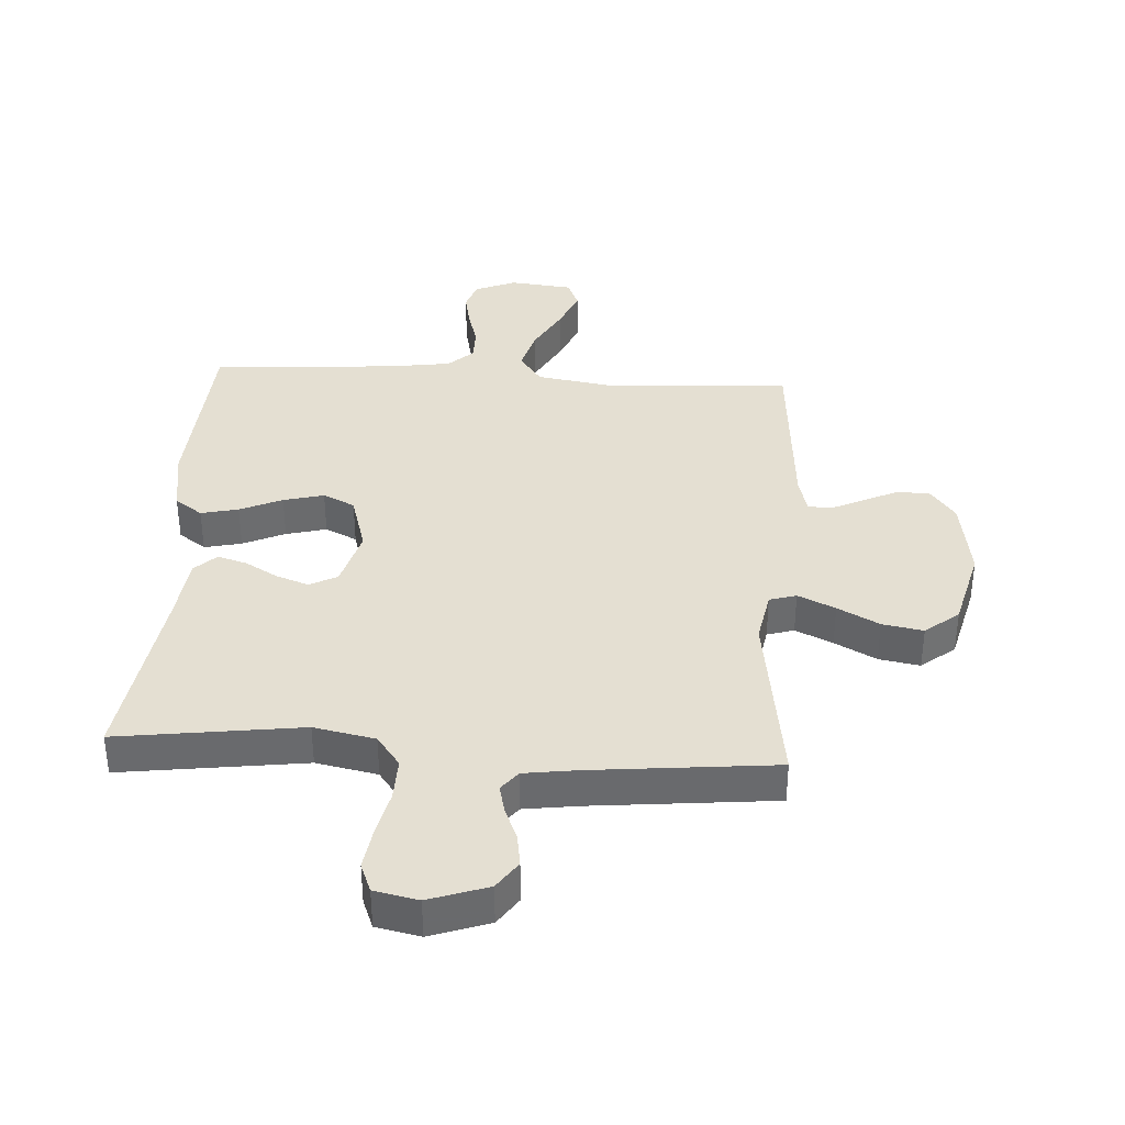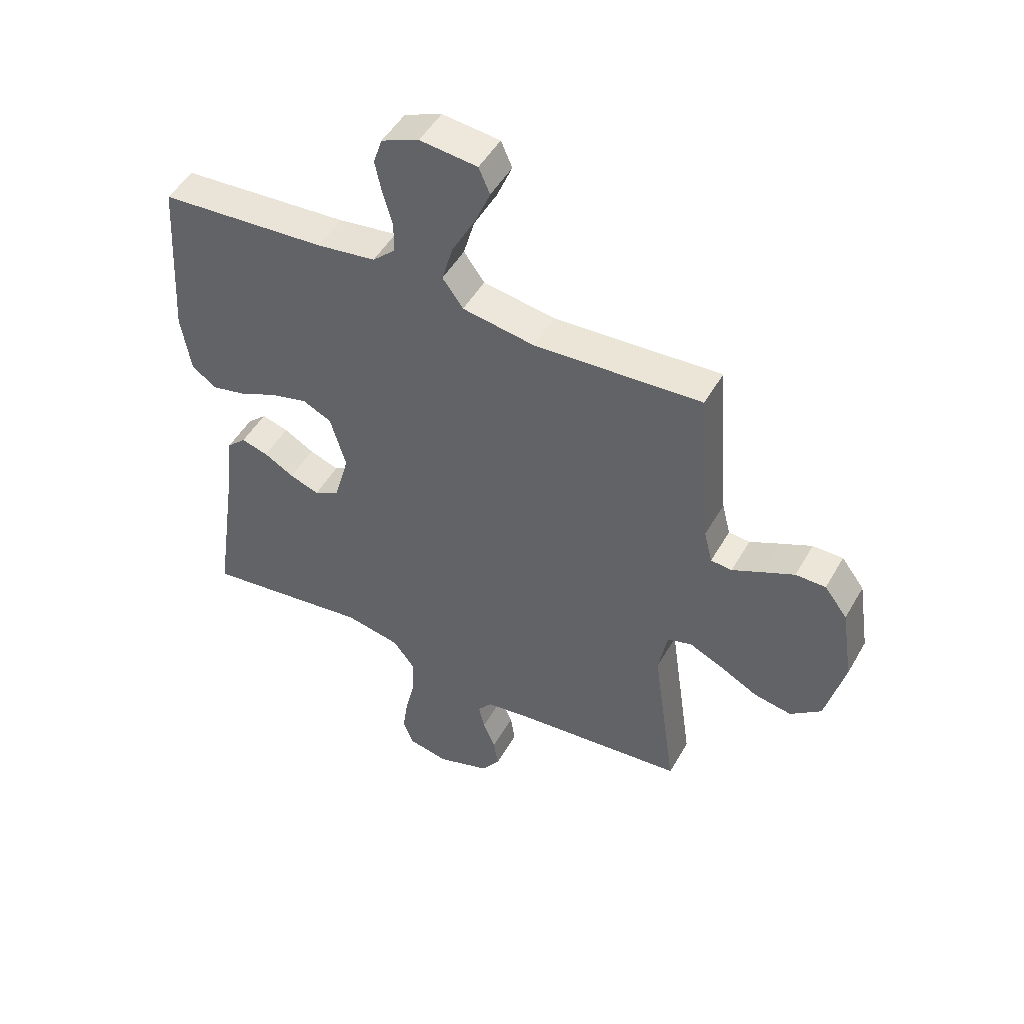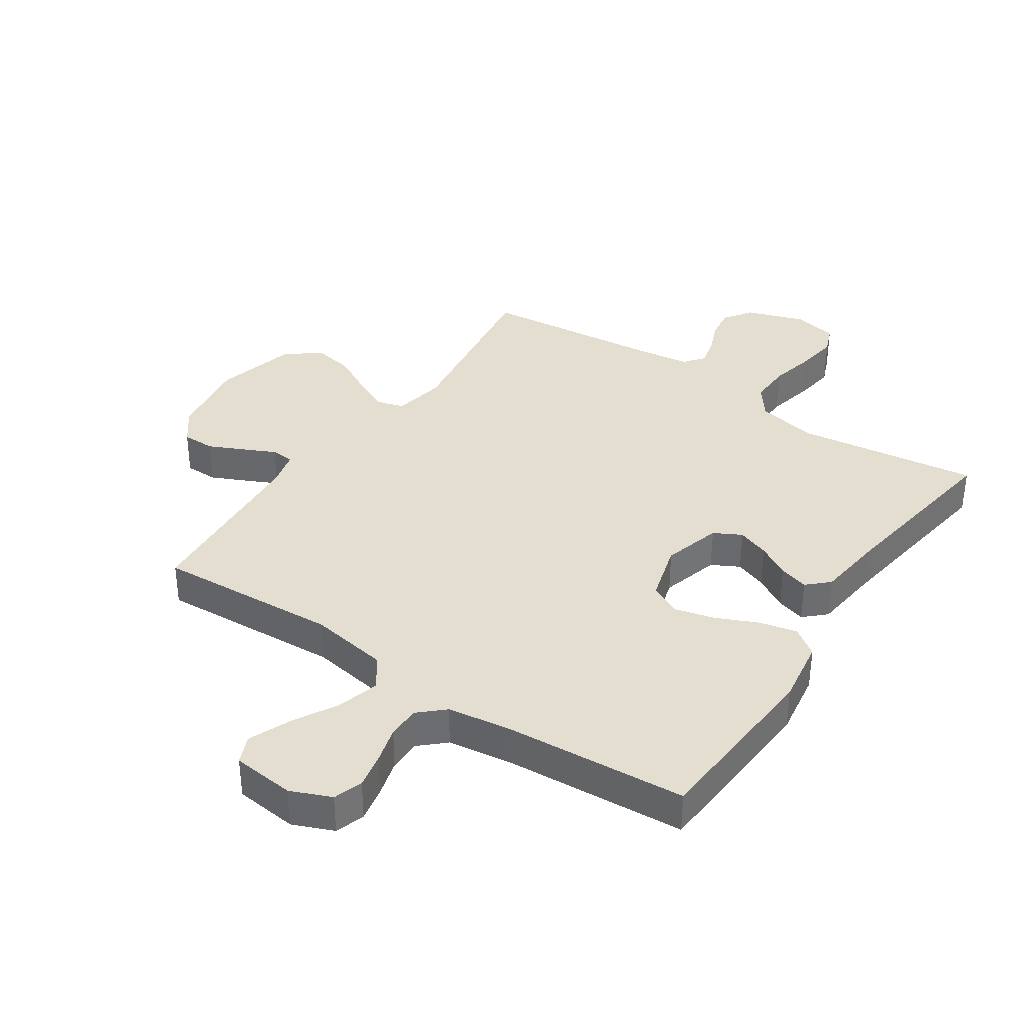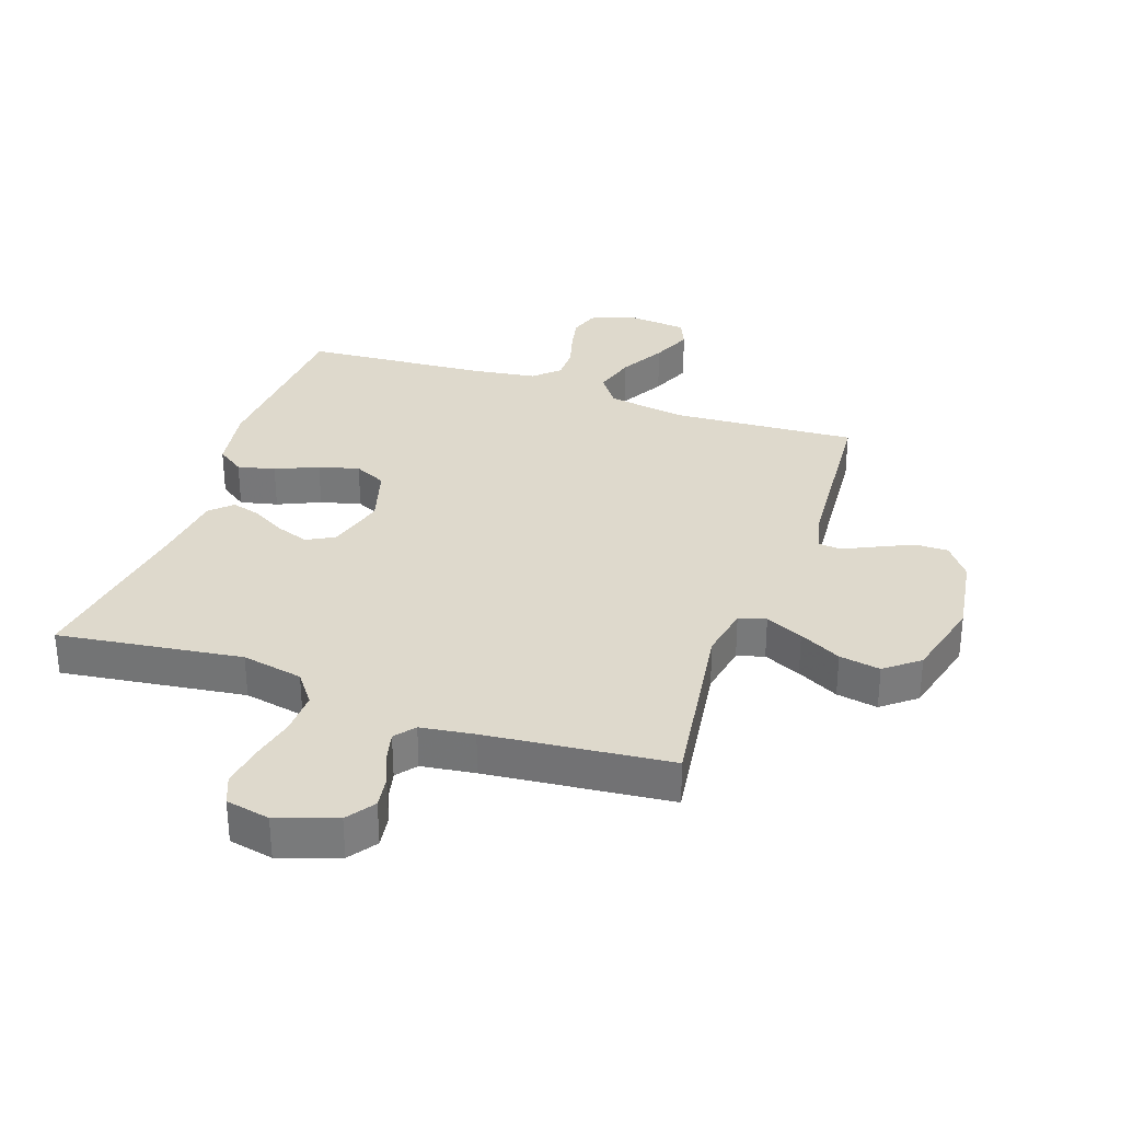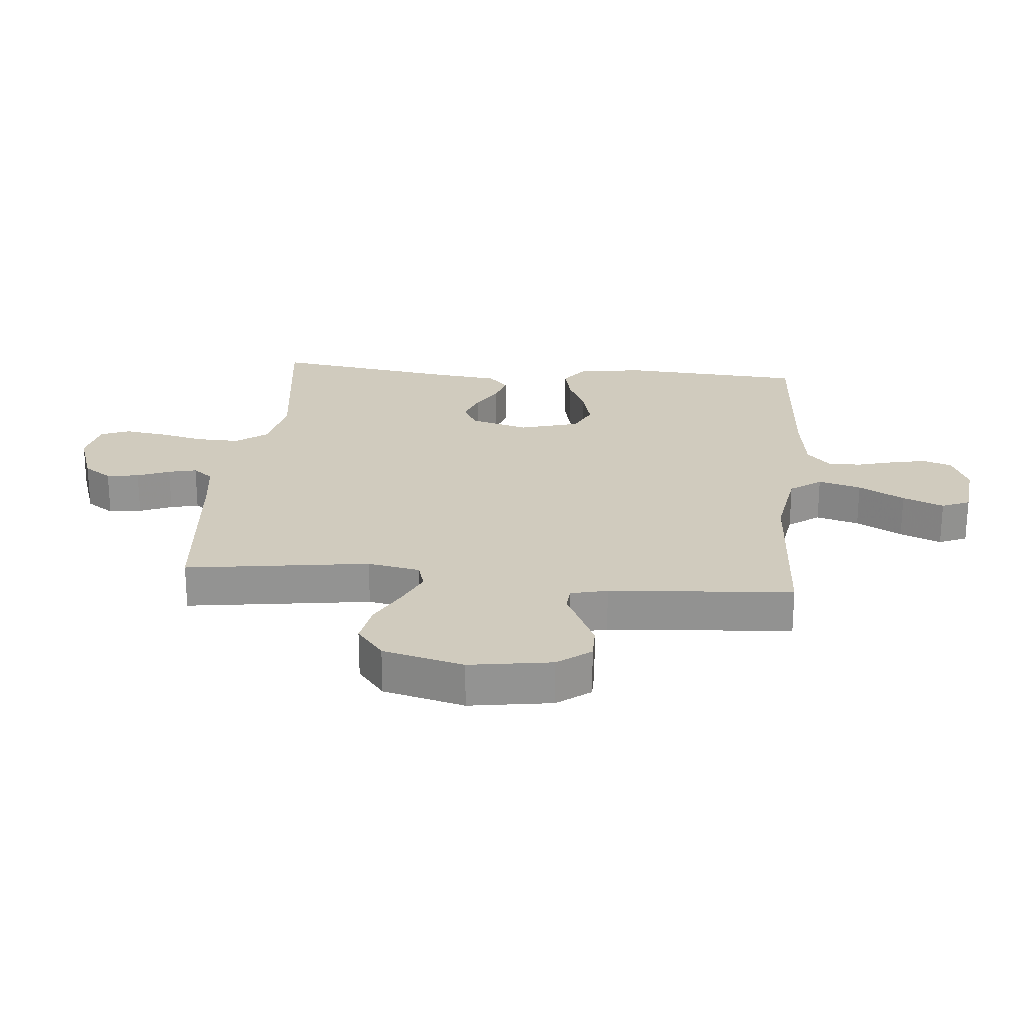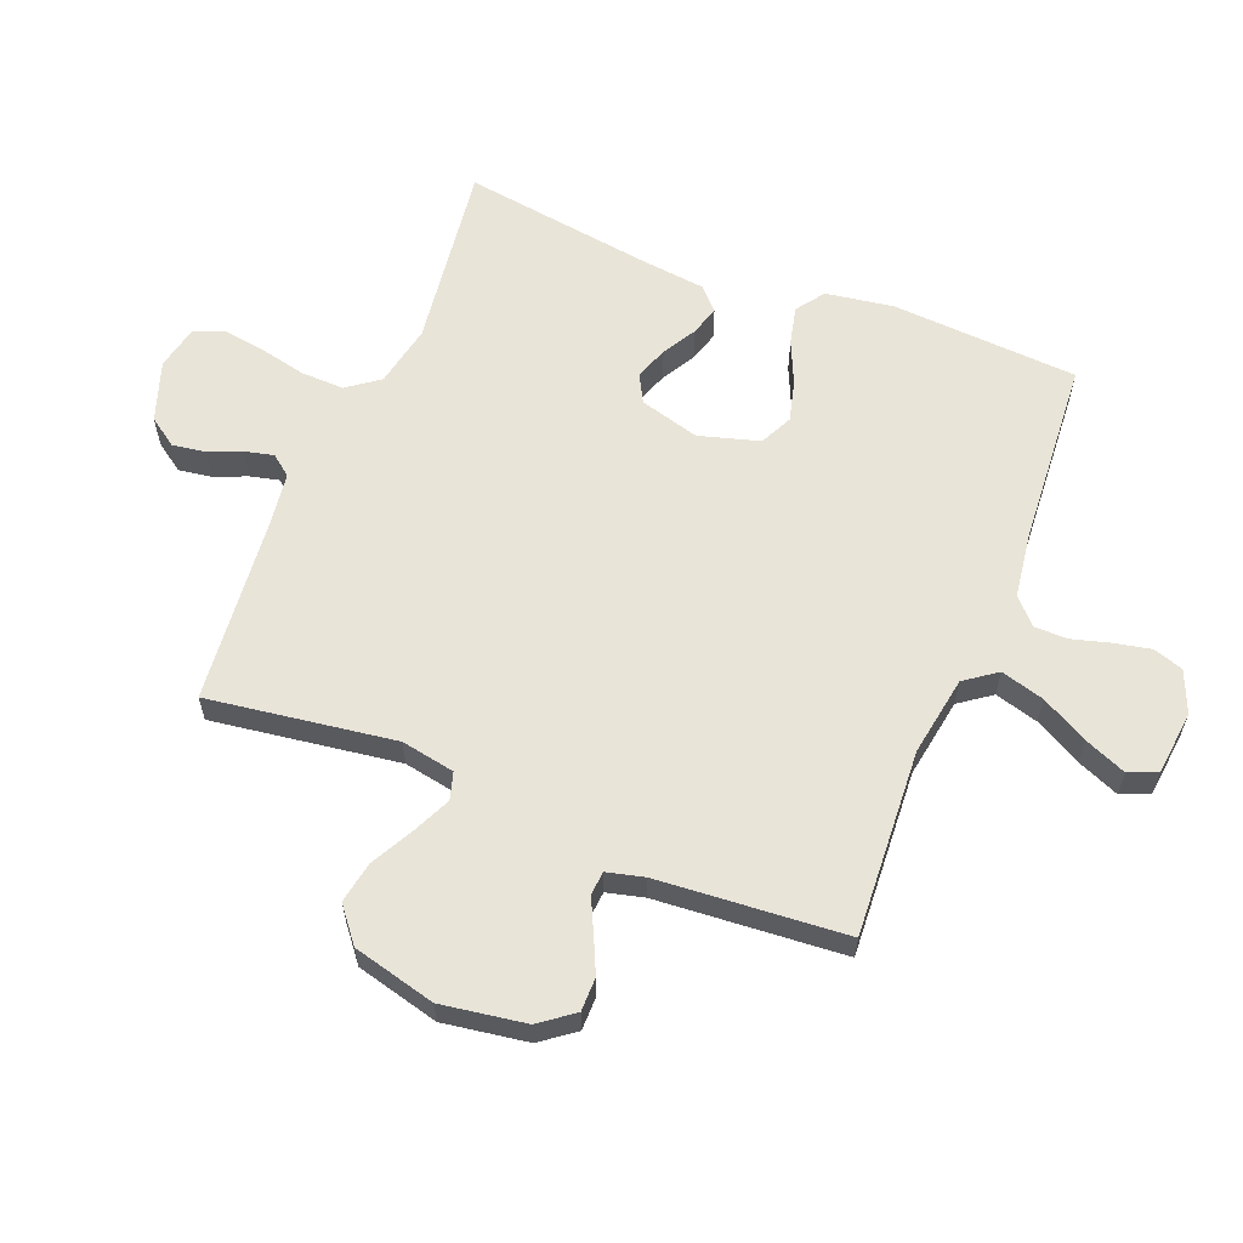
<metadata>
{"format":"obj","ext":"obj","renderer":"f3d","projection":"perspective","resolution":1024,"background":"white","views":[{"elev":37.2,"azim":-176.5,"up":"+Y"},{"elev":49.0,"azim":-151.3,"up":"+Z"},{"elev":36.4,"azim":34.0,"up":"+Y"},{"elev":32.0,"azim":-160.9,"up":"+Y"},{"elev":23.6,"azim":-84.6,"up":"+Y"},{"elev":60.6,"azim":-68.2,"up":"+Y"}]}
</metadata>
<code>
v 0.5 0.07 0.5
v 0.519 0.07 0.2
v 0.502 0.07 0.092
v 0.457 0.07 0.06
v 0.396 0.07 0.074
v 0.327 0.07 0.105
v 0.261 0.07 0.122
v 0.209 0.07 0.097
v 0.181 0.07 0
v 0.208 0.07 -0.096
v 0.253 0.07 -0.12
v 0.306 0.07 -0.101
v 0.36 0.07 -0.07
v 0.408 0.07 -0.056
v 0.443 0.07 -0.089
v 0.456 0.07 -0.2
v 0.5 0.07 -0.5
v 0.2 0.07 -0.46
v 0.1 0.07 -0.48
v 0.062 0.07 -0.531
v 0.064 0.07 -0.601
v 0.081 0.07 -0.676
v 0.091 0.07 -0.744
v 0.072 0.07 -0.791
v 0 0.07 -0.806
v -0.096 0.07 -0.773
v -0.128 0.07 -0.727
v -0.12 0.07 -0.674
v -0.098 0.07 -0.621
v -0.087 0.07 -0.575
v -0.113 0.07 -0.542
v -0.2 0.07 -0.53
v -0.5 0.07 -0.5
v -0.457 0.07 -0.2
v -0.473 0.07 -0.114
v -0.517 0.07 -0.101
v -0.578 0.07 -0.129
v -0.646 0.07 -0.165
v -0.713 0.07 -0.177
v -0.768 0.07 -0.133
v -0.802 0.07 0
v -0.781 0.07 0.135
v -0.74 0.07 0.189
v -0.686 0.07 0.189
v -0.628 0.07 0.162
v -0.576 0.07 0.137
v -0.538 0.07 0.14
v -0.523 0.07 0.2
v -0.5 0.07 0.5
v -0.2 0.07 0.482
v -0.071 0.07 0.503
v -0.034 0.07 0.554
v -0.054 0.07 0.624
v -0.095 0.07 0.699
v -0.123 0.07 0.766
v -0.103 0.07 0.812
v 0 0.07 0.823
v 0.067 0.07 0.795
v 0.083 0.07 0.747
v 0.071 0.07 0.689
v 0.054 0.07 0.628
v 0.054 0.07 0.574
v 0.095 0.07 0.536
v 0.2 0.07 0.521
v 0.5 0 0.5
v 0.519 0 0.2
v 0.502 0 0.092
v 0.457 0 0.06
v 0.396 0 0.074
v 0.327 0 0.105
v 0.261 0 0.122
v 0.209 0 0.097
v 0.181 0 0
v 0.208 0 -0.096
v 0.253 0 -0.12
v 0.306 0 -0.101
v 0.36 0 -0.07
v 0.408 0 -0.056
v 0.443 0 -0.089
v 0.456 0 -0.2
v 0.5 0 -0.5
v 0.2 0 -0.46
v 0.1 0 -0.48
v 0.062 0 -0.531
v 0.064 0 -0.601
v 0.081 0 -0.676
v 0.091 0 -0.744
v 0.072 0 -0.791
v 0 0 -0.806
v -0.096 0 -0.773
v -0.128 0 -0.727
v -0.12 0 -0.674
v -0.098 0 -0.621
v -0.087 0 -0.575
v -0.113 0 -0.542
v -0.2 0 -0.53
v -0.5 0 -0.5
v -0.457 0 -0.2
v -0.473 0 -0.114
v -0.517 0 -0.101
v -0.578 0 -0.129
v -0.646 0 -0.165
v -0.713 0 -0.177
v -0.768 0 -0.133
v -0.802 0 0
v -0.781 0 0.135
v -0.74 0 0.189
v -0.686 0 0.189
v -0.628 0 0.162
v -0.576 0 0.137
v -0.538 0 0.14
v -0.523 0 0.2
v -0.5 0 0.5
v -0.2 0 0.482
v -0.071 0 0.503
v -0.034 0 0.554
v -0.054 0 0.624
v -0.095 0 0.699
v -0.123 0 0.766
v -0.103 0 0.812
v 0 0 0.823
v 0.067 0 0.795
v 0.083 0 0.747
v 0.071 0 0.689
v 0.054 0 0.628
v 0.054 0 0.574
v 0.095 0 0.536
v 0.2 0 0.521
f 58 59 60 61
f 56 57 58 61
f 56 61 62
f 53 54 55 56
f 52 53 56 62
f 51 52 62 63
f 48 49 50
f 47 48 50 51
f 43 44 45 46
f 41 42 43 46
f 41 46 47
f 40 41 47
f 37 38 39 40
f 36 37 40 47
f 35 36 47 51
f 32 33 34
f 31 32 34 35
f 26 27 28 29
f 26 29 30
f 25 26 30
f 24 25 30
f 21 22 23 24
f 21 24 30
f 20 21 30 31
f 16 17 18
f 16 18 19
f 15 16 19
f 12 13 14 15
f 11 12 15 19
f 10 11 19 20
f 3 4 5 6
f 3 6 7
f 64 1 2 3
f 64 3 7
f 63 64 7 8
f 51 63 8 9
f 20 31 35 51
f 9 10 20 51
f 125 124 123 122
f 125 122 121 120
f 126 125 120
f 120 119 118 117
f 126 120 117 116
f 127 126 116 115
f 114 113 112
f 115 114 112 111
f 110 109 108 107
f 110 107 106 105
f 111 110 105
f 111 105 104
f 104 103 102 101
f 111 104 101 100
f 115 111 100 99
f 98 97 96
f 99 98 96 95
f 93 92 91 90
f 94 93 90
f 94 90 89
f 94 89 88
f 88 87 86 85
f 94 88 85
f 95 94 85 84
f 82 81 80
f 83 82 80
f 83 80 79
f 79 78 77 76
f 83 79 76 75
f 84 83 75 74
f 70 69 68 67
f 71 70 67
f 67 66 65 128
f 71 67 128
f 72 71 128 127
f 73 72 127 115
f 115 99 95 84
f 115 84 74 73
f 1 65 66 2
f 2 66 67 3
f 3 67 68 4
f 4 68 69 5
f 5 69 70 6
f 6 70 71 7
f 7 71 72 8
f 8 72 73 9
f 9 73 74 10
f 10 74 75 11
f 11 75 76 12
f 12 76 77 13
f 13 77 78 14
f 14 78 79 15
f 15 79 80 16
f 16 80 81 17
f 17 81 82 18
f 18 82 83 19
f 19 83 84 20
f 20 84 85 21
f 21 85 86 22
f 22 86 87 23
f 23 87 88 24
f 24 88 89 25
f 25 89 90 26
f 26 90 91 27
f 27 91 92 28
f 28 92 93 29
f 29 93 94 30
f 30 94 95 31
f 31 95 96 32
f 32 96 97 33
f 33 97 98 34
f 34 98 99 35
f 35 99 100 36
f 36 100 101 37
f 37 101 102 38
f 38 102 103 39
f 39 103 104 40
f 40 104 105 41
f 41 105 106 42
f 42 106 107 43
f 43 107 108 44
f 44 108 109 45
f 45 109 110 46
f 46 110 111 47
f 47 111 112 48
f 48 112 113 49
f 49 113 114 50
f 50 114 115 51
f 51 115 116 52
f 52 116 117 53
f 53 117 118 54
f 54 118 119 55
f 55 119 120 56
f 56 120 121 57
f 57 121 122 58
f 58 122 123 59
f 59 123 124 60
f 60 124 125 61
f 61 125 126 62
f 62 126 127 63
f 63 127 128 64
f 64 128 65 1

</code>
